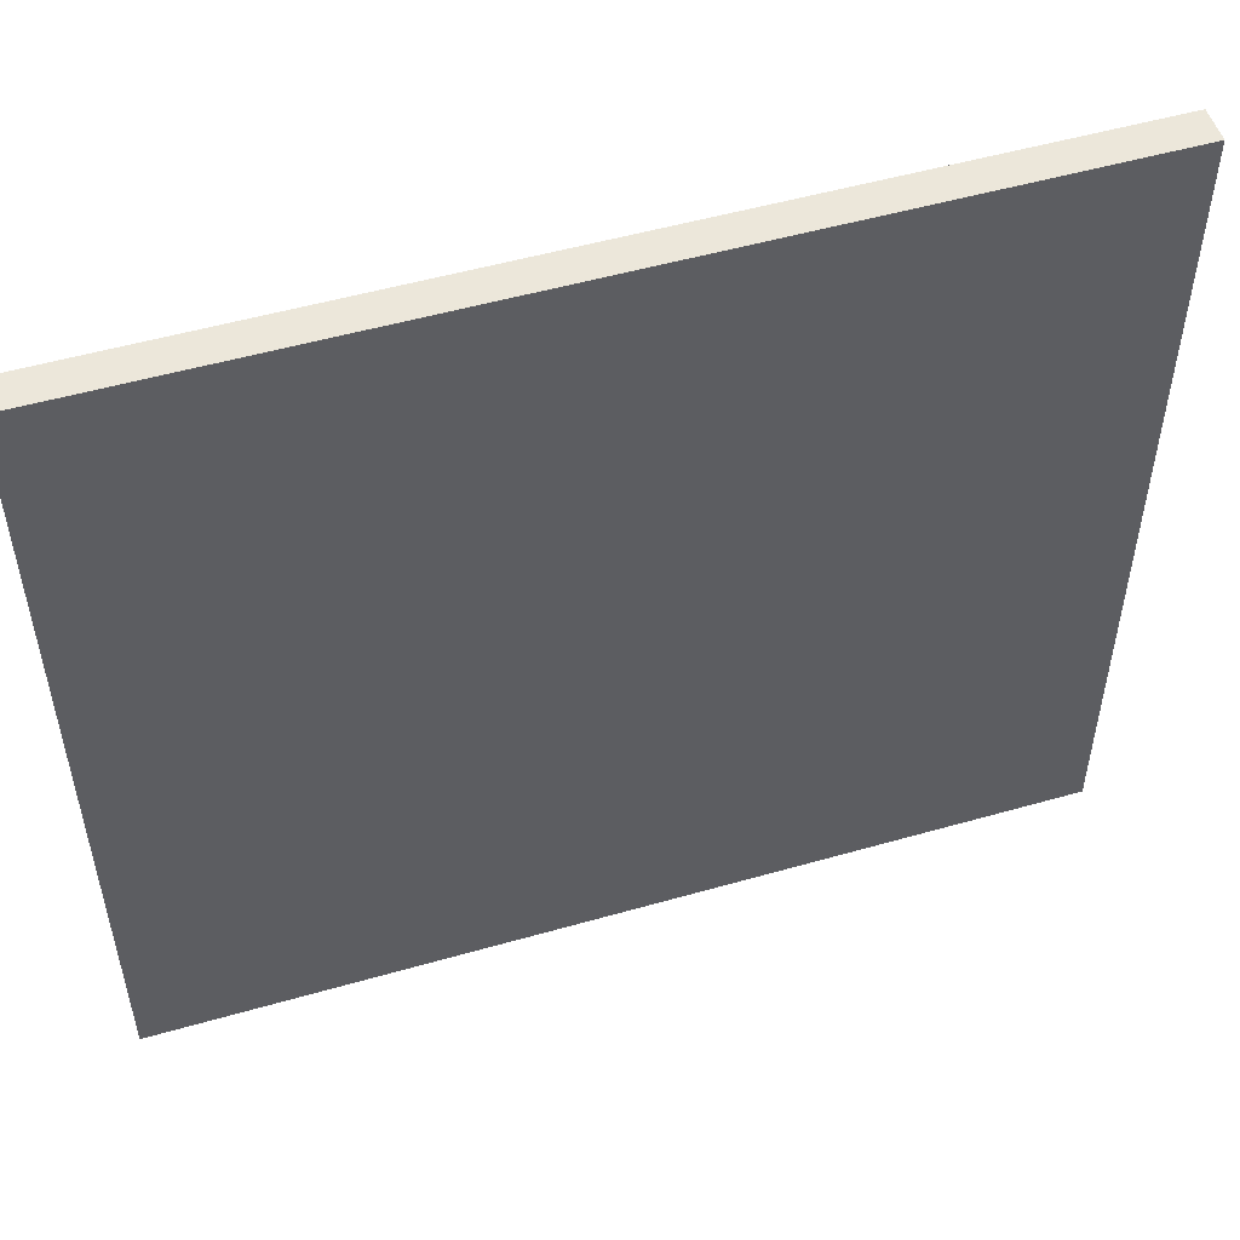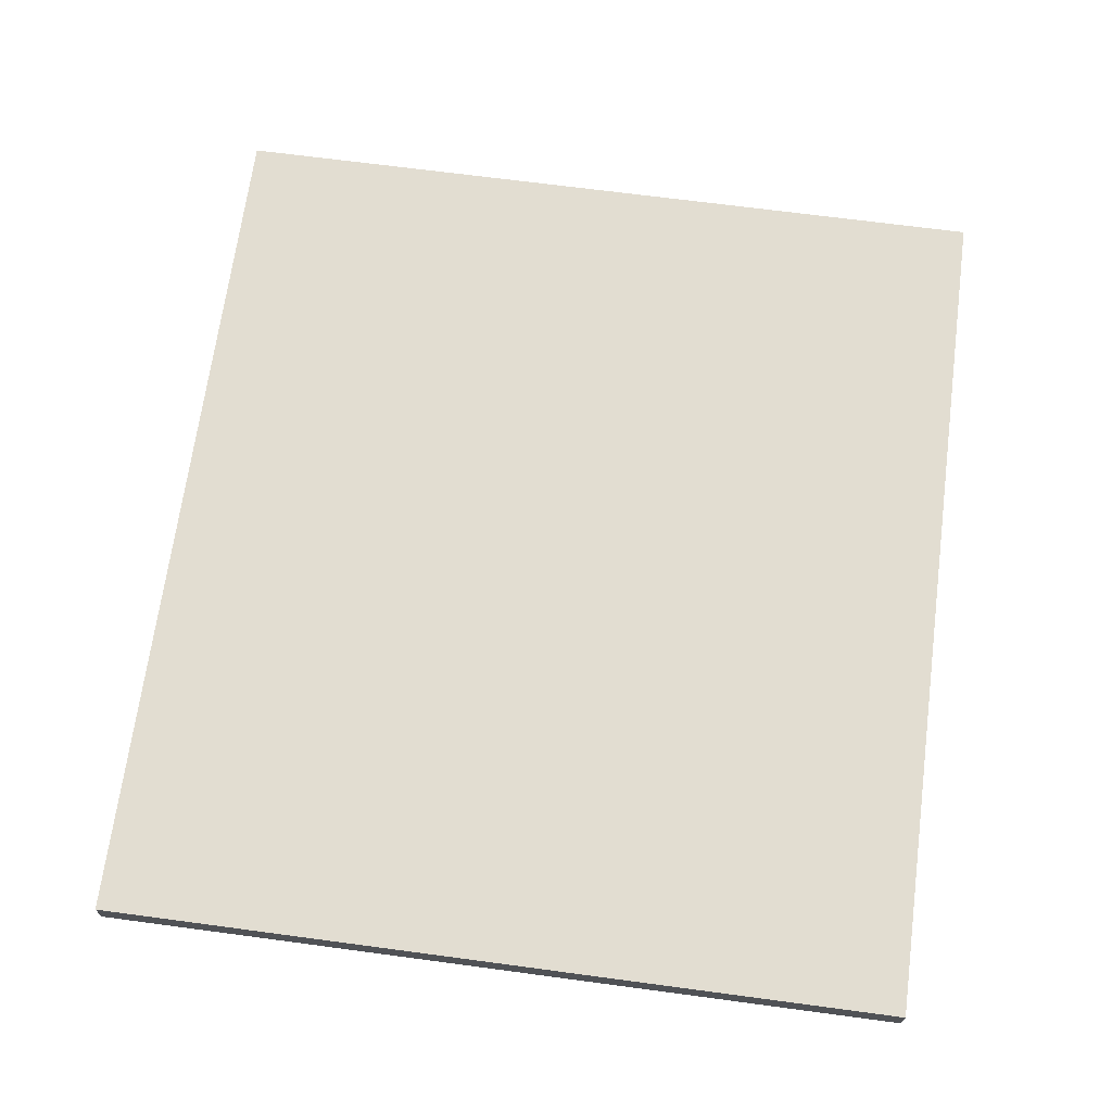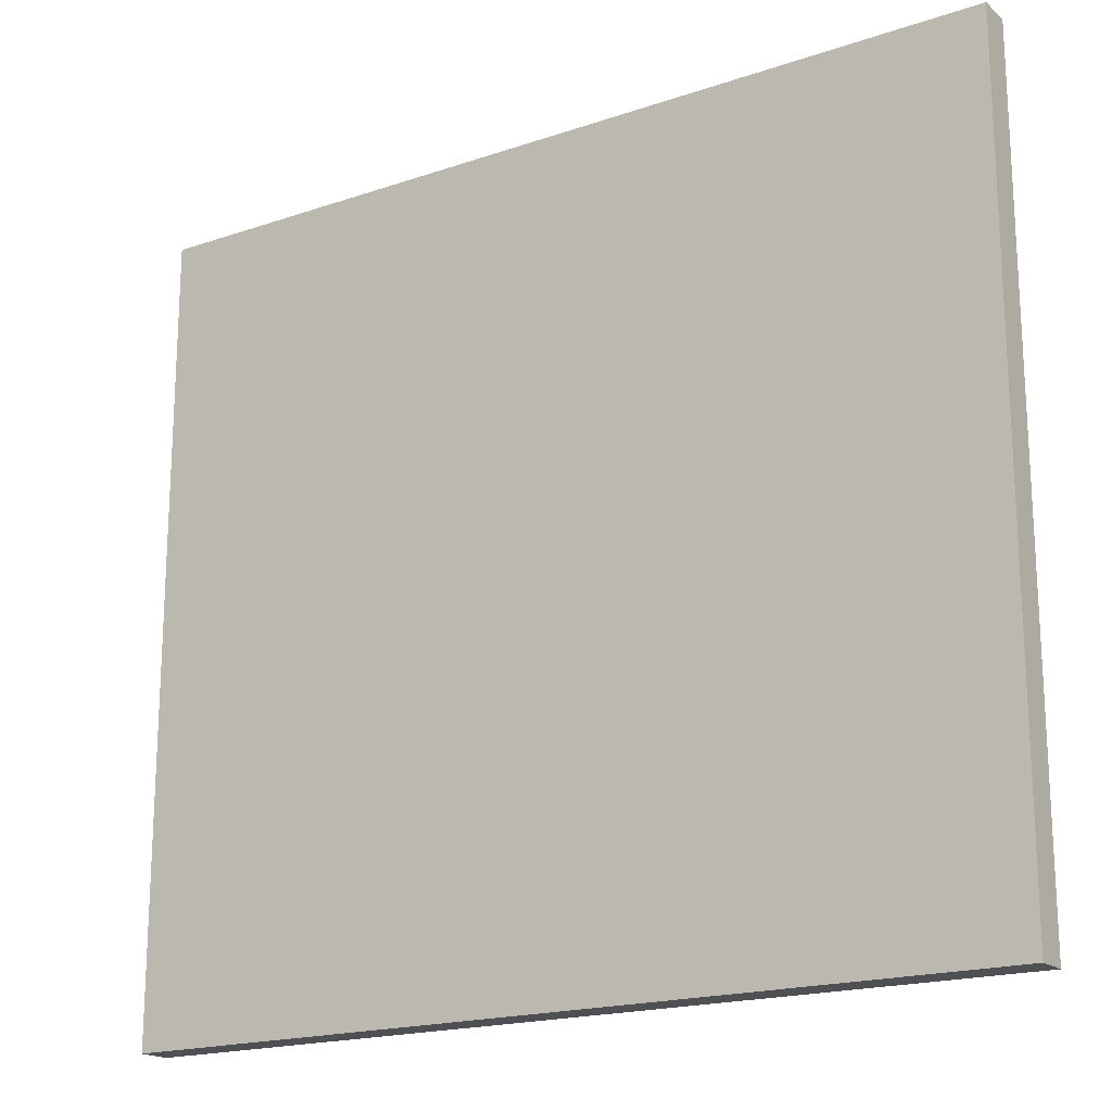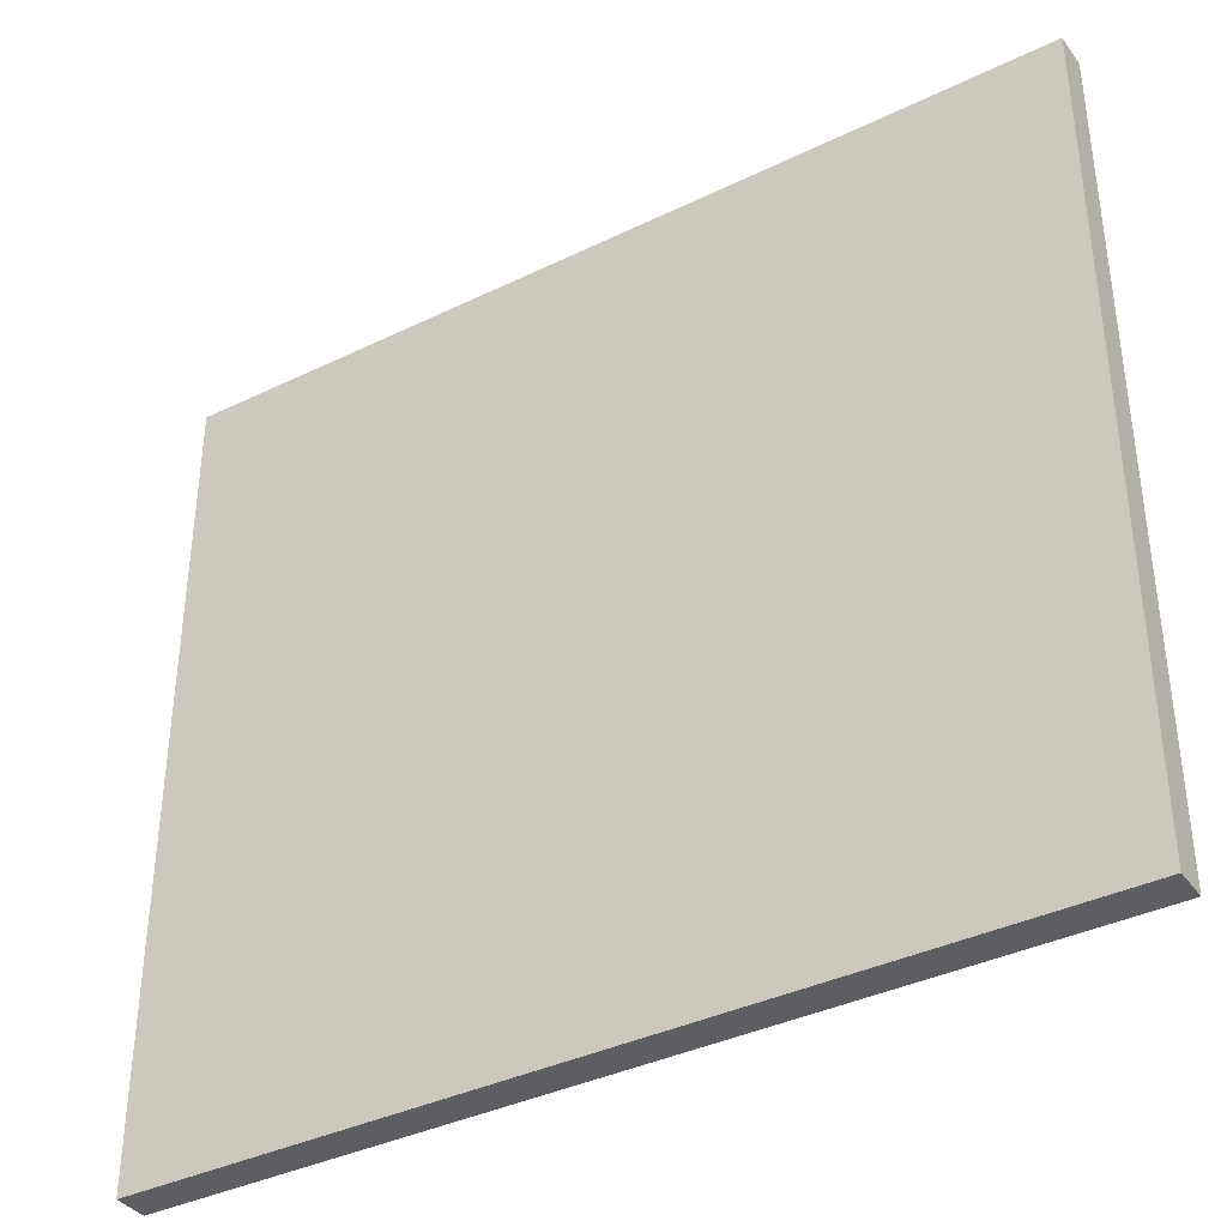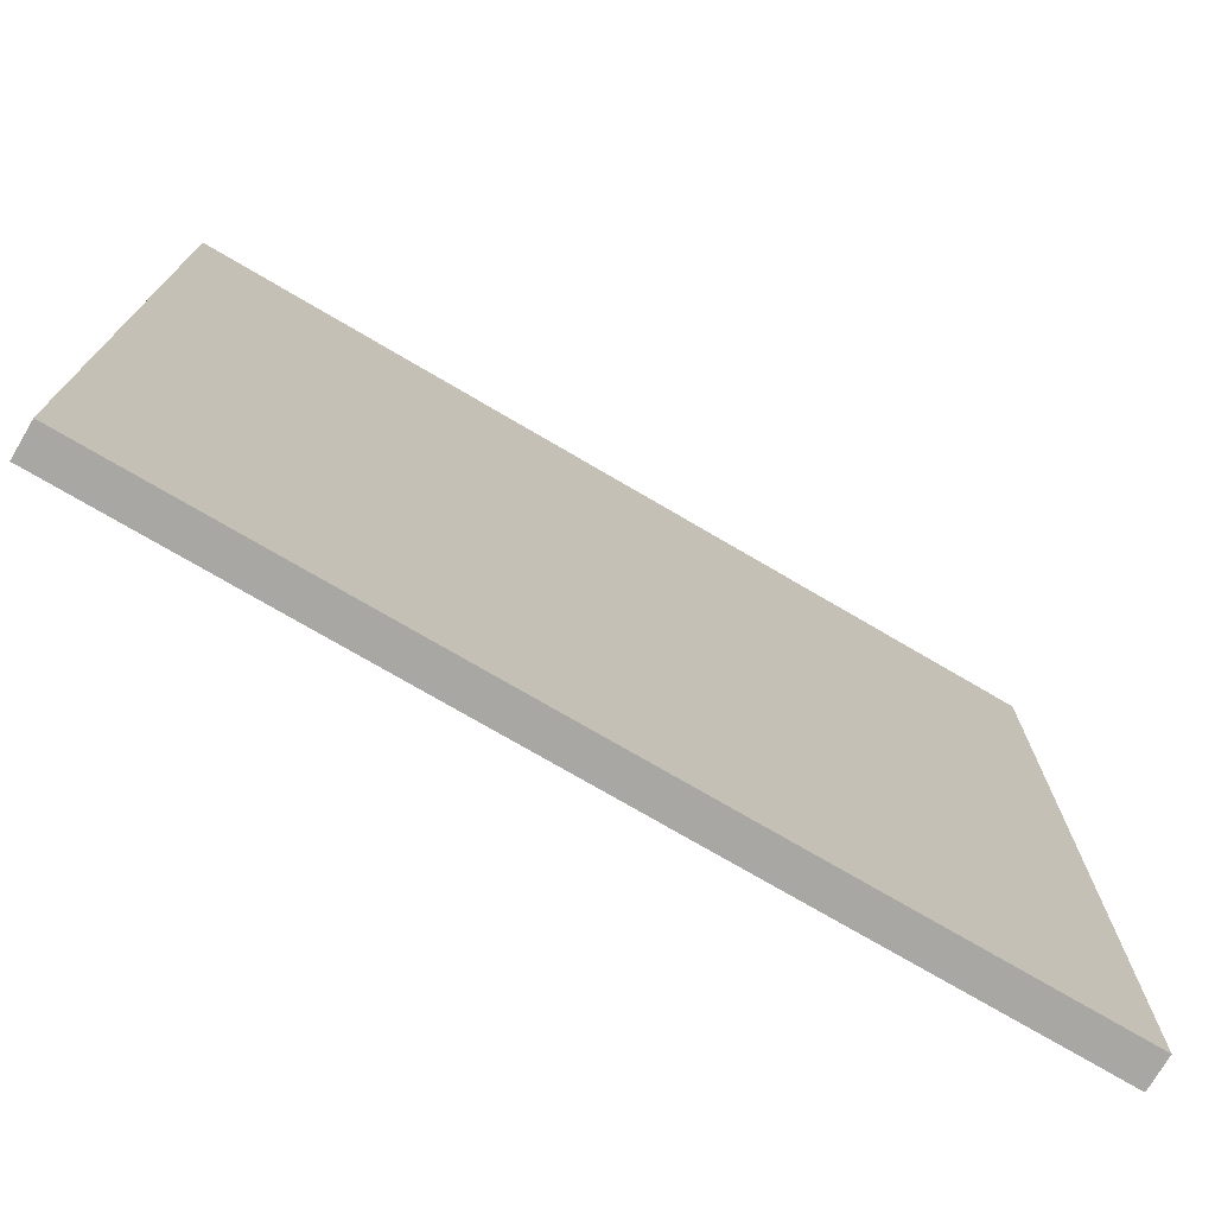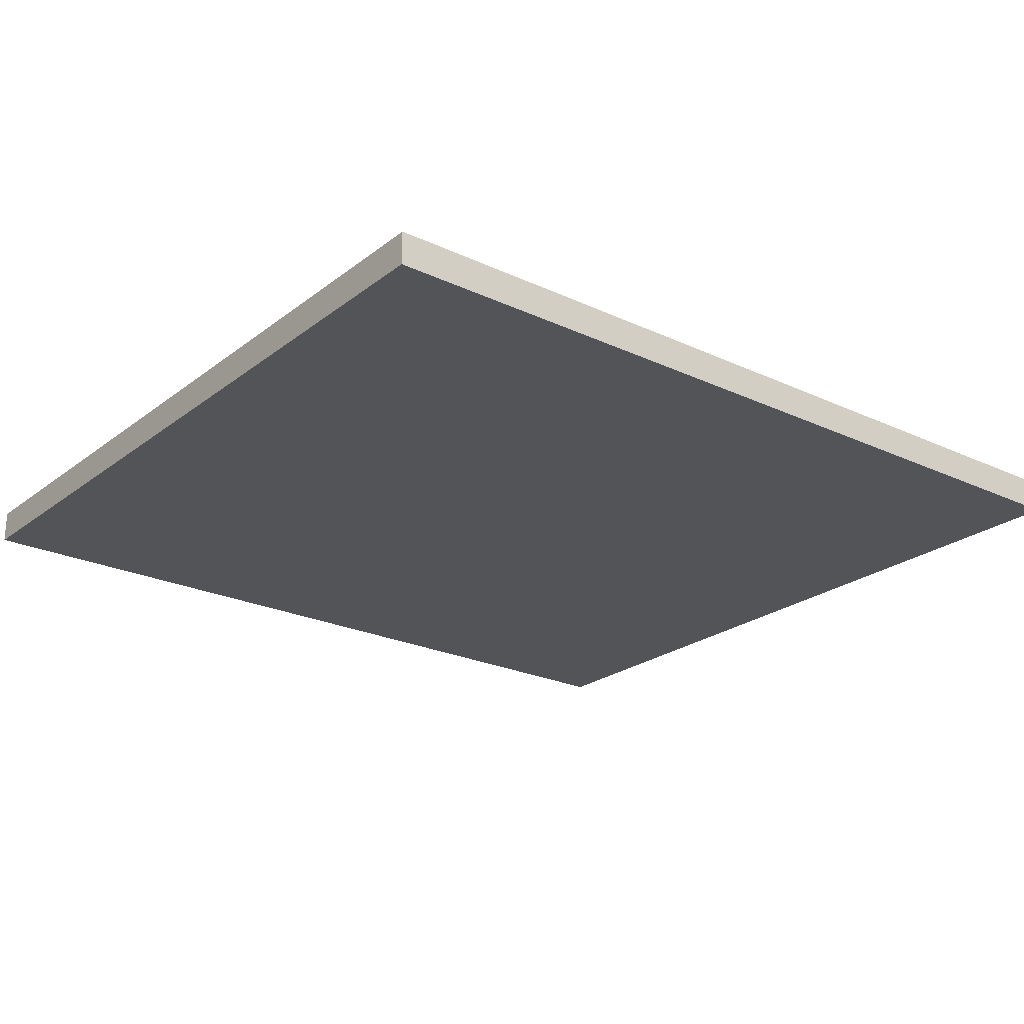
<metadata>
{"format":"obj","ext":"obj","renderer":"f3d","projection":"perspective","resolution":1024,"background":"white","views":[{"elev":52.0,"azim":162.8,"up":"+Z"},{"elev":68.6,"azim":97.6,"up":"+Y"},{"elev":-18.6,"azim":33.2,"up":"+Z"},{"elev":-37.8,"azim":-148.2,"up":"+Z"},{"elev":-74.7,"azim":149.6,"up":"+Z"},{"elev":-23.4,"azim":141.8,"up":"+Y"}]}
</metadata>
<code>
g gate-drl-22-d-trigger
v 1.202 0.04549 4.815
v -1.202 0.0455 4.815
v 1.202 0.04549 2.618
v -1.202 0.0455 2.618
v 1.202 -0.0455 4.815
v 1.202 -0.0455 2.618
v -1.202 -0.04549 4.815
v -1.202 -0.04549 2.618
v -1.202 -0.04549 2.618
v -1.202 0.0455 4.815
v -1.202 -0.04549 4.815
v -1.202 0.0455 2.618
v -1.202 -0.04549 2.618
v 1.202 -0.0455 2.618
v 1.202 0.04549 2.618
v -1.202 0.0455 2.618
v 1.202 0.04549 4.815
v 1.202 0.04549 2.618
v 1.202 -0.0455 2.618
v 1.202 -0.0455 4.815
v 1.202 0.04549 4.815
v -1.202 -0.04549 4.815
v -1.202 0.0455 4.815
v 1.202 -0.0455 4.815
g gate-drl-22-d-trigger_0
f 3 2 1
f 3 4 2
f 7 6 5
f 8 6 7
f 11 10 9
f 12 9 10
f 15 14 13
f 13 16 15
f 19 18 17
f 17 20 19
f 23 22 21
f 22 24 21

</code>
